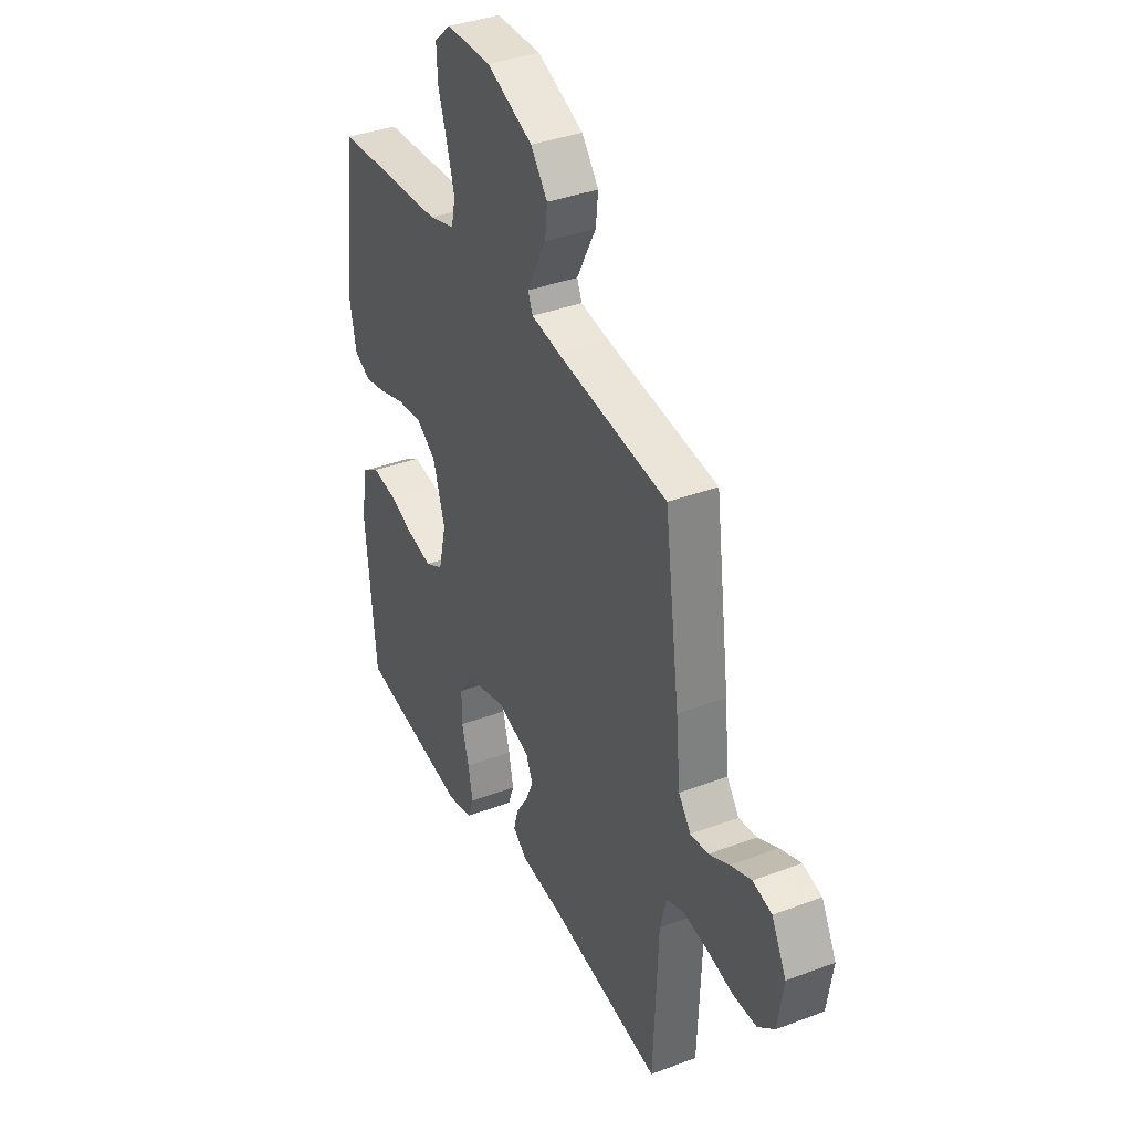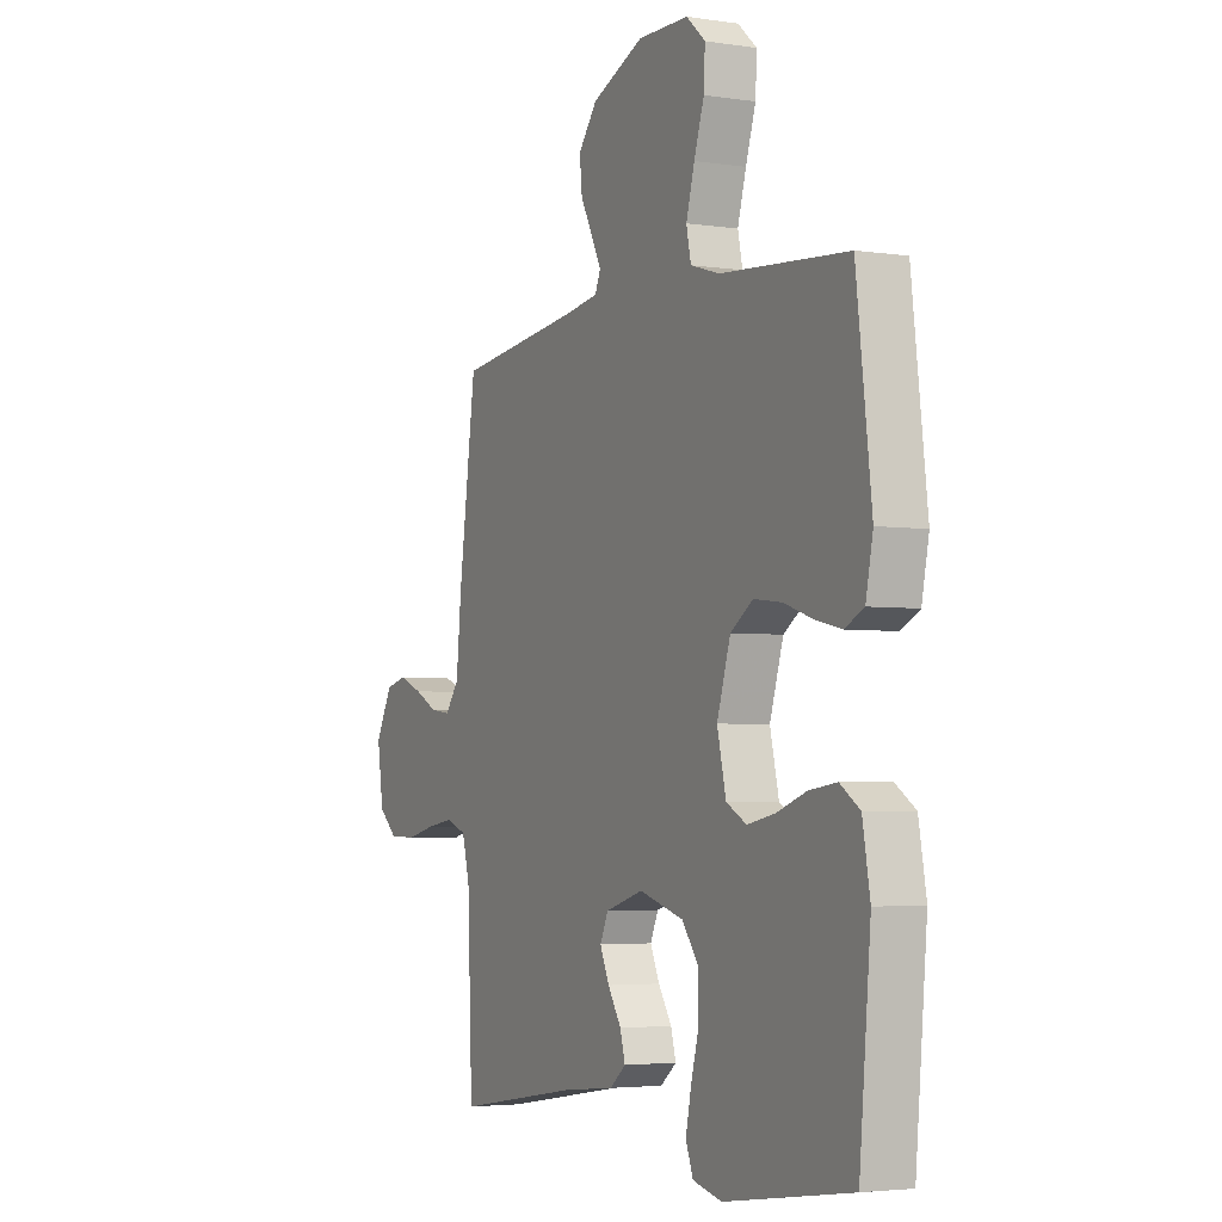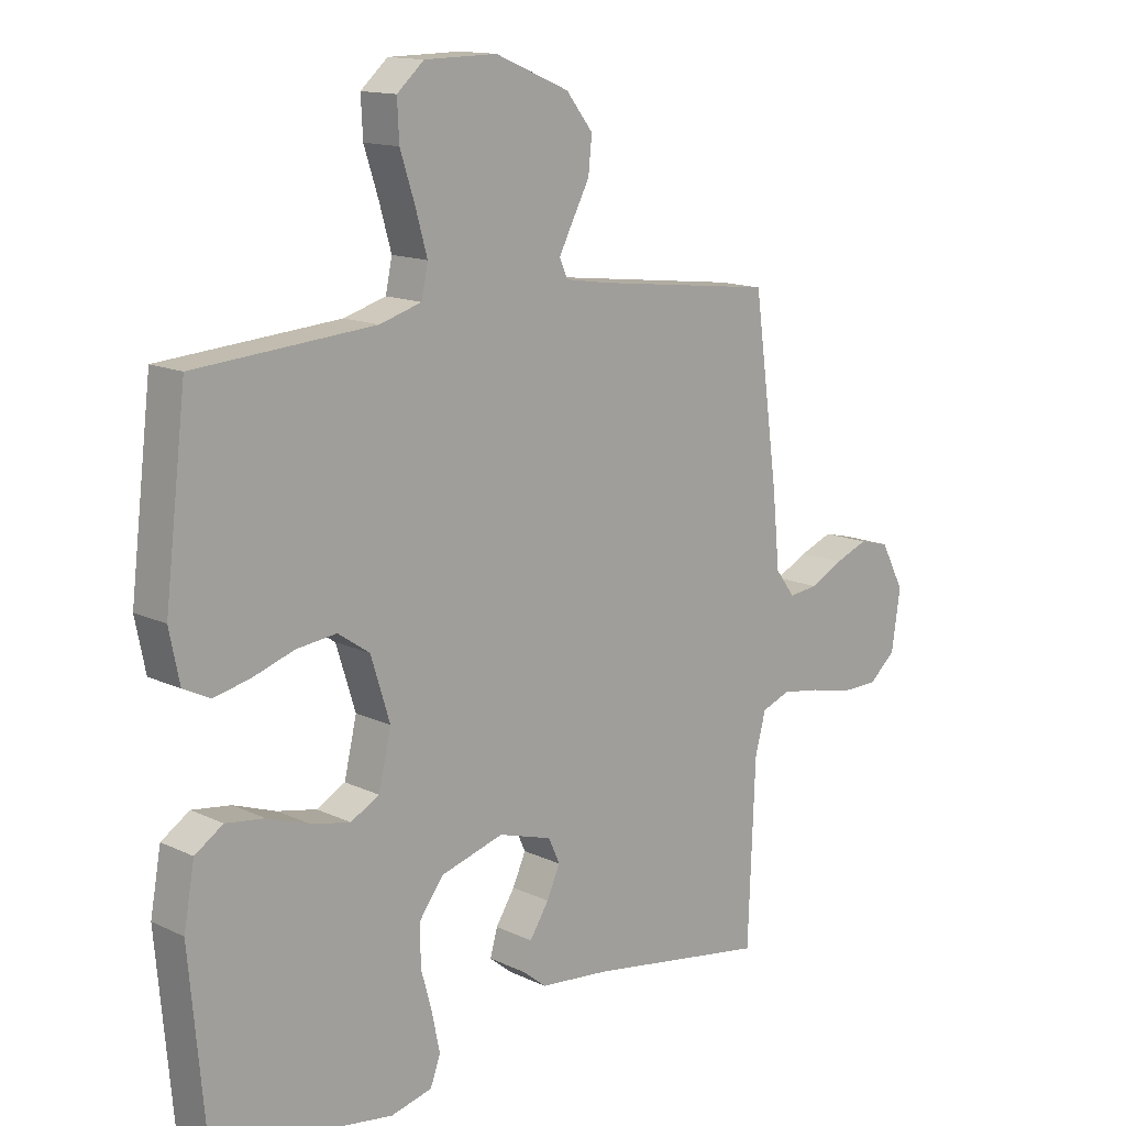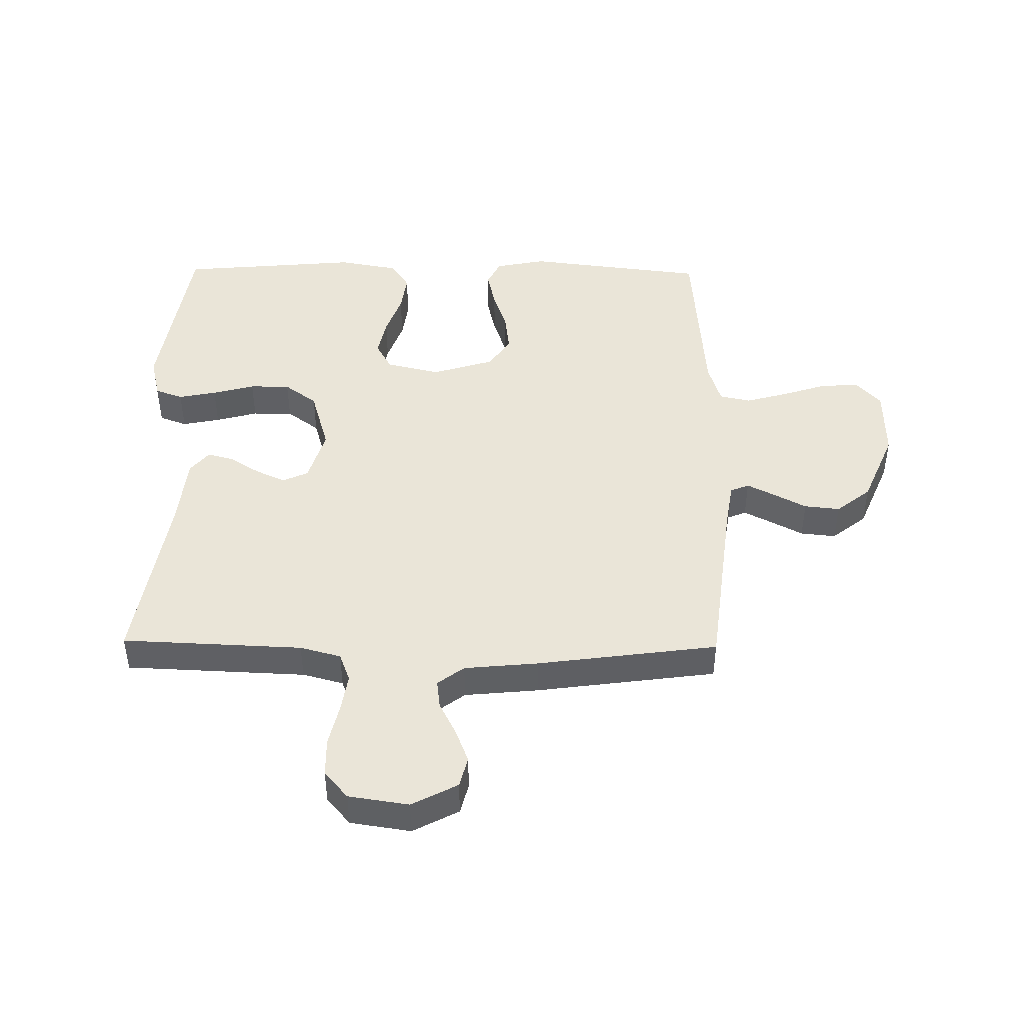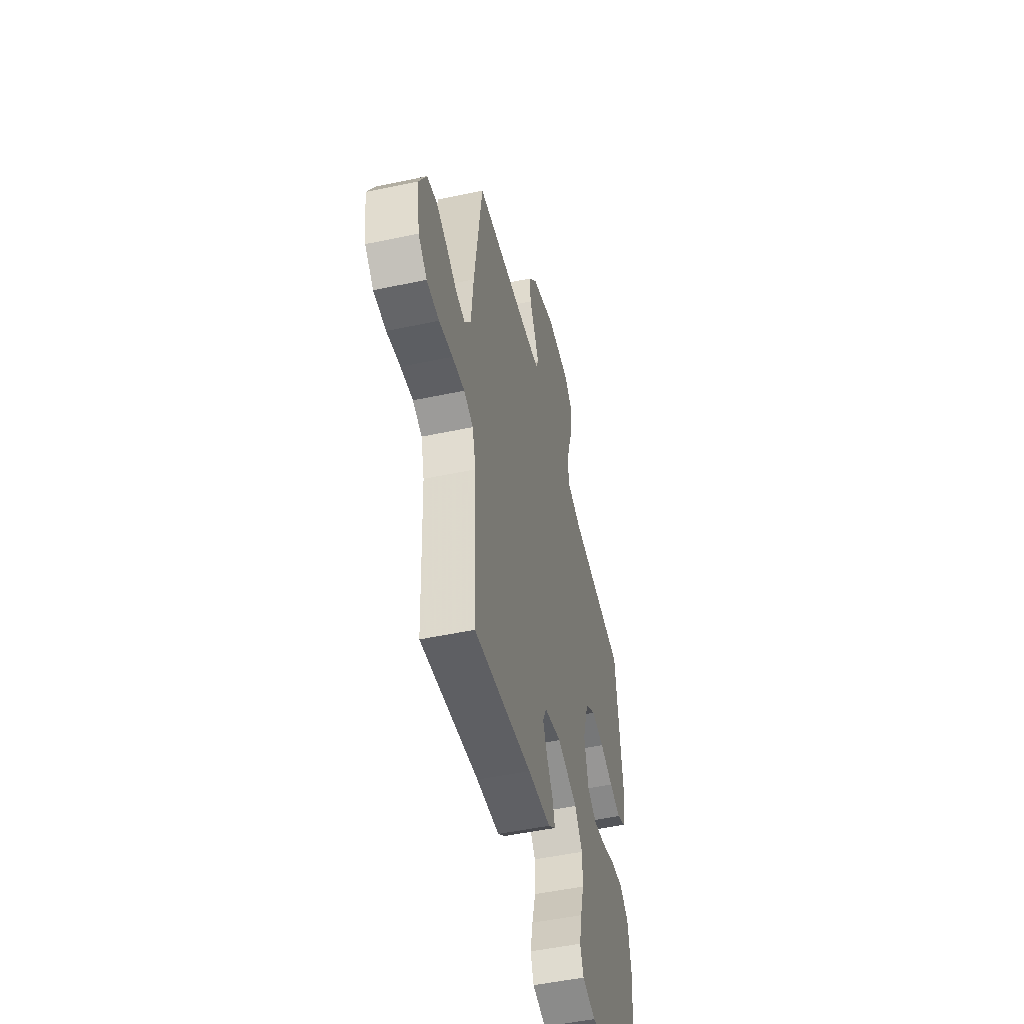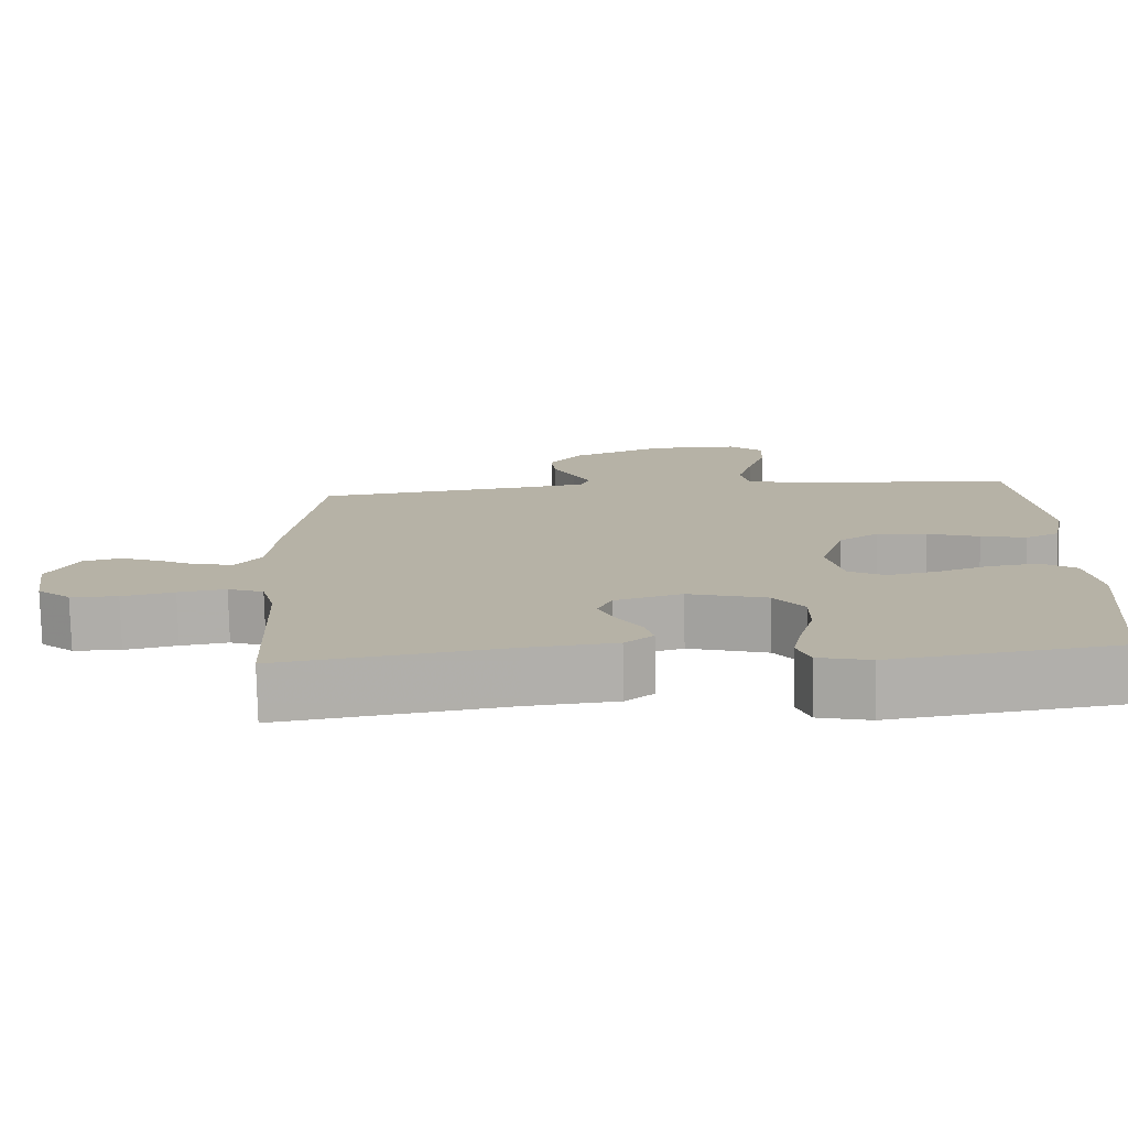
<metadata>
{"format":"obj","ext":"obj","renderer":"f3d","projection":"perspective","resolution":1024,"background":"white","views":[{"elev":37.4,"azim":-115.8,"up":"+Z"},{"elev":-3.7,"azim":63.3,"up":"+Z"},{"elev":13.9,"azim":136.3,"up":"+Z"},{"elev":45.2,"azim":-89.2,"up":"+Y"},{"elev":-50.6,"azim":-76.9,"up":"+Z"},{"elev":-77.6,"azim":1.3,"up":"+Z"}]}
</metadata>
<code>
v -0.5 0.07 0.5
v -0.2 0.07 0.536
v -0.124 0.07 0.548
v -0.111 0.07 0.579
v -0.134 0.07 0.624
v -0.163 0.07 0.679
v -0.169 0.07 0.738
v -0.124 0.07 0.795
v 0 0.07 0.847
v 0.121 0.07 0.845
v 0.166 0.07 0.805
v 0.163 0.07 0.741
v 0.139 0.07 0.667
v 0.119 0.07 0.596
v 0.13 0.07 0.544
v 0.2 0.07 0.523
v 0.5 0.07 0.5
v 0.536 0.07 0.2
v 0.519 0.07 0.116
v 0.474 0.07 0.094
v 0.413 0.07 0.108
v 0.344 0.07 0.131
v 0.277 0.07 0.139
v 0.224 0.07 0.103
v 0.192 0.07 0
v 0.213 0.07 -0.09
v 0.261 0.07 -0.116
v 0.326 0.07 -0.103
v 0.397 0.07 -0.078
v 0.462 0.07 -0.069
v 0.509 0.07 -0.1
v 0.527 0.07 -0.2
v 0.5 0.07 -0.5
v 0.2 0.07 -0.545
v 0.131 0.07 -0.528
v 0.114 0.07 -0.482
v 0.127 0.07 -0.419
v 0.146 0.07 -0.349
v 0.146 0.07 -0.282
v 0.106 0.07 -0.228
v 0 0.07 -0.197
v -0.09 0.07 -0.224
v -0.109 0.07 -0.266
v -0.087 0.07 -0.315
v -0.055 0.07 -0.365
v -0.043 0.07 -0.409
v -0.081 0.07 -0.44
v -0.2 0.07 -0.452
v -0.5 0.07 -0.5
v -0.512 0.07 -0.2
v -0.53 0.07 -0.132
v -0.578 0.07 -0.114
v -0.642 0.07 -0.124
v -0.712 0.07 -0.14
v -0.776 0.07 -0.139
v -0.821 0.07 -0.1
v -0.836 0.07 0
v -0.796 0.07 0.076
v -0.745 0.07 0.089
v -0.689 0.07 0.067
v -0.634 0.07 0.039
v -0.586 0.07 0.033
v -0.553 0.07 0.077
v -0.541 0.07 0.2
v -0.5 0 0.5
v -0.2 0 0.536
v -0.124 0 0.548
v -0.111 0 0.579
v -0.134 0 0.624
v -0.163 0 0.679
v -0.169 0 0.738
v -0.124 0 0.795
v 0 0 0.847
v 0.121 0 0.845
v 0.166 0 0.805
v 0.163 0 0.741
v 0.139 0 0.667
v 0.119 0 0.596
v 0.13 0 0.544
v 0.2 0 0.523
v 0.5 0 0.5
v 0.536 0 0.2
v 0.519 0 0.116
v 0.474 0 0.094
v 0.413 0 0.108
v 0.344 0 0.131
v 0.277 0 0.139
v 0.224 0 0.103
v 0.192 0 0
v 0.213 0 -0.09
v 0.261 0 -0.116
v 0.326 0 -0.103
v 0.397 0 -0.078
v 0.462 0 -0.069
v 0.509 0 -0.1
v 0.527 0 -0.2
v 0.5 0 -0.5
v 0.2 0 -0.545
v 0.131 0 -0.528
v 0.114 0 -0.482
v 0.127 0 -0.419
v 0.146 0 -0.349
v 0.146 0 -0.282
v 0.106 0 -0.228
v 0 0 -0.197
v -0.09 0 -0.224
v -0.109 0 -0.266
v -0.087 0 -0.315
v -0.055 0 -0.365
v -0.043 0 -0.409
v -0.081 0 -0.44
v -0.2 0 -0.452
v -0.5 0 -0.5
v -0.512 0 -0.2
v -0.53 0 -0.132
v -0.578 0 -0.114
v -0.642 0 -0.124
v -0.712 0 -0.14
v -0.776 0 -0.139
v -0.821 0 -0.1
v -0.836 0 0
v -0.796 0 0.076
v -0.745 0 0.089
v -0.689 0 0.067
v -0.634 0 0.039
v -0.586 0 0.033
v -0.553 0 0.077
v -0.541 0 0.2
f 63 64 1 2
f 62 63 2 3
f 59 60 61
f 58 59 61
f 57 58 61
f 56 57 61
f 55 56 61
f 54 55 61
f 53 54 61
f 52 53 61 62
f 51 52 62 3
f 48 49 50
f 48 50 51
f 47 48 51
f 46 47 51
f 45 46 51
f 44 45 51
f 43 44 51
f 42 43 51 3
f 36 37 38
f 35 36 38
f 34 35 38
f 33 34 38
f 32 33 38
f 31 32 38
f 30 31 38
f 29 30 38
f 28 29 38
f 27 28 38 39
f 26 27 39 40
f 20 21 22
f 19 20 22
f 18 19 22
f 17 18 22
f 16 17 22
f 15 16 22 23
f 11 12 13
f 10 11 13
f 9 10 13
f 8 9 13
f 7 8 13
f 6 7 13
f 5 6 13
f 4 5 13 14
f 4 14 15
f 3 4 15
f 42 3 15
f 41 42 15
f 25 26 40 41
f 15 23 24
f 15 24 25 41
f 66 65 128 127
f 67 66 127 126
f 125 124 123
f 125 123 122
f 125 122 121
f 125 121 120
f 125 120 119
f 125 119 118
f 125 118 117
f 126 125 117 116
f 67 126 116 115
f 114 113 112
f 115 114 112
f 115 112 111
f 115 111 110
f 115 110 109
f 115 109 108
f 115 108 107
f 67 115 107 106
f 102 101 100
f 102 100 99
f 102 99 98
f 102 98 97
f 102 97 96
f 102 96 95
f 102 95 94
f 102 94 93
f 102 93 92
f 103 102 92 91
f 104 103 91 90
f 86 85 84
f 86 84 83
f 86 83 82
f 86 82 81
f 86 81 80
f 87 86 80 79
f 77 76 75
f 77 75 74
f 77 74 73
f 77 73 72
f 77 72 71
f 77 71 70
f 77 70 69
f 78 77 69 68
f 79 78 68
f 79 68 67
f 79 67 106
f 79 106 105
f 105 104 90 89
f 88 87 79
f 105 89 88 79
f 1 65 66 2
f 2 66 67 3
f 3 67 68 4
f 4 68 69 5
f 5 69 70 6
f 6 70 71 7
f 7 71 72 8
f 8 72 73 9
f 9 73 74 10
f 10 74 75 11
f 11 75 76 12
f 12 76 77 13
f 13 77 78 14
f 14 78 79 15
f 15 79 80 16
f 16 80 81 17
f 17 81 82 18
f 18 82 83 19
f 19 83 84 20
f 20 84 85 21
f 21 85 86 22
f 22 86 87 23
f 23 87 88 24
f 24 88 89 25
f 25 89 90 26
f 26 90 91 27
f 27 91 92 28
f 28 92 93 29
f 29 93 94 30
f 30 94 95 31
f 31 95 96 32
f 32 96 97 33
f 33 97 98 34
f 34 98 99 35
f 35 99 100 36
f 36 100 101 37
f 37 101 102 38
f 38 102 103 39
f 39 103 104 40
f 40 104 105 41
f 41 105 106 42
f 42 106 107 43
f 43 107 108 44
f 44 108 109 45
f 45 109 110 46
f 46 110 111 47
f 47 111 112 48
f 48 112 113 49
f 49 113 114 50
f 50 114 115 51
f 51 115 116 52
f 52 116 117 53
f 53 117 118 54
f 54 118 119 55
f 55 119 120 56
f 56 120 121 57
f 57 121 122 58
f 58 122 123 59
f 59 123 124 60
f 60 124 125 61
f 61 125 126 62
f 62 126 127 63
f 63 127 128 64
f 64 128 65 1

</code>
